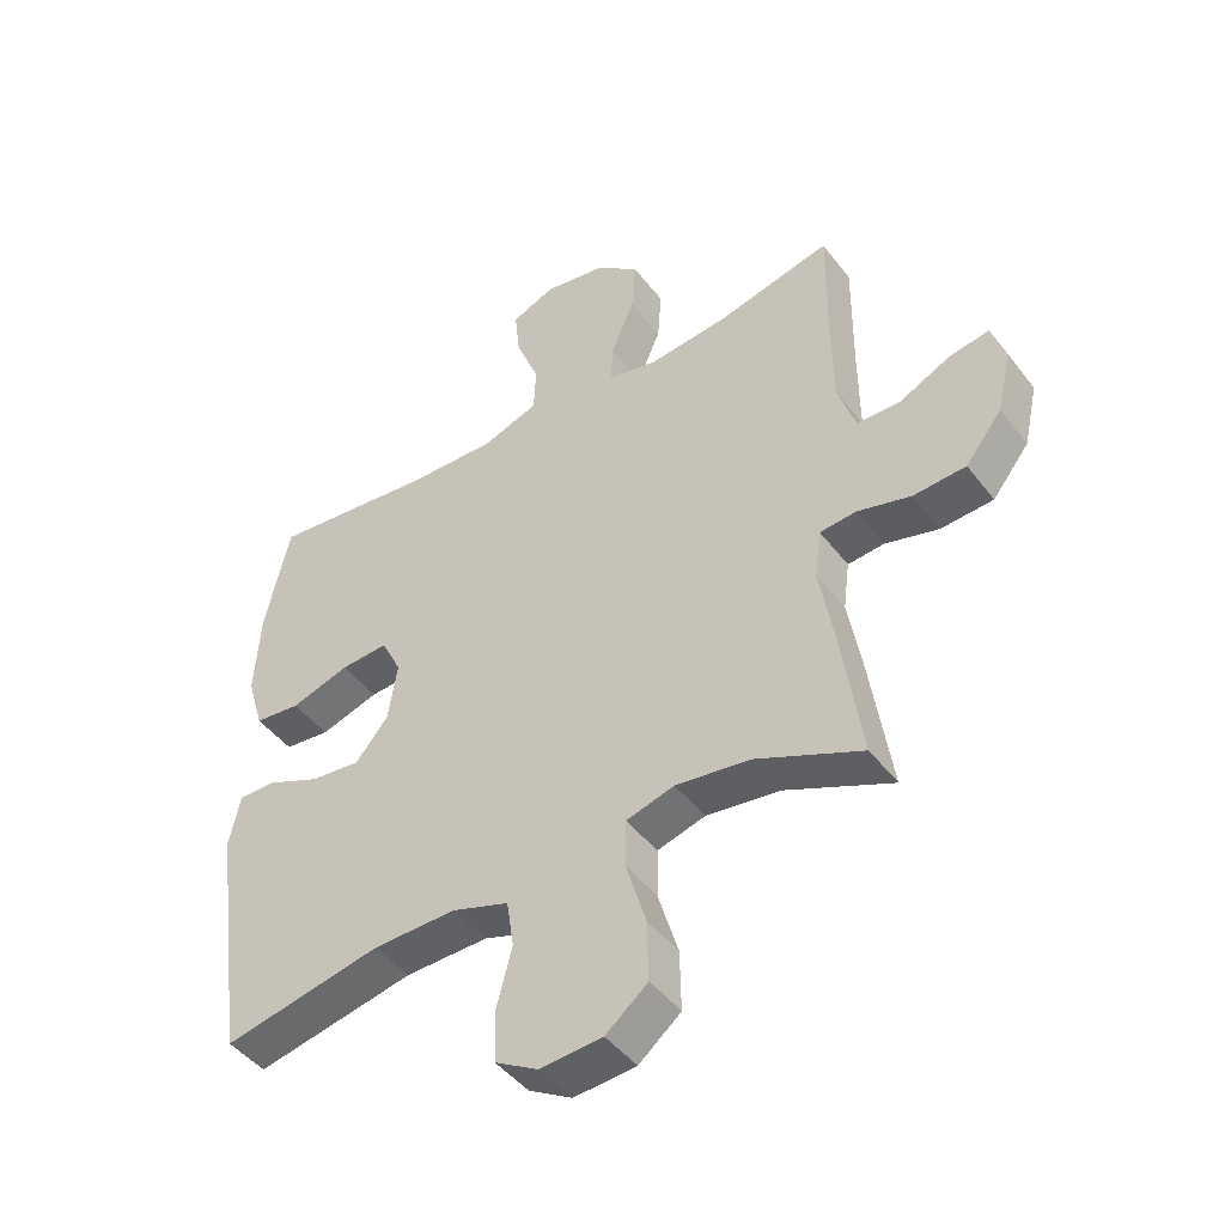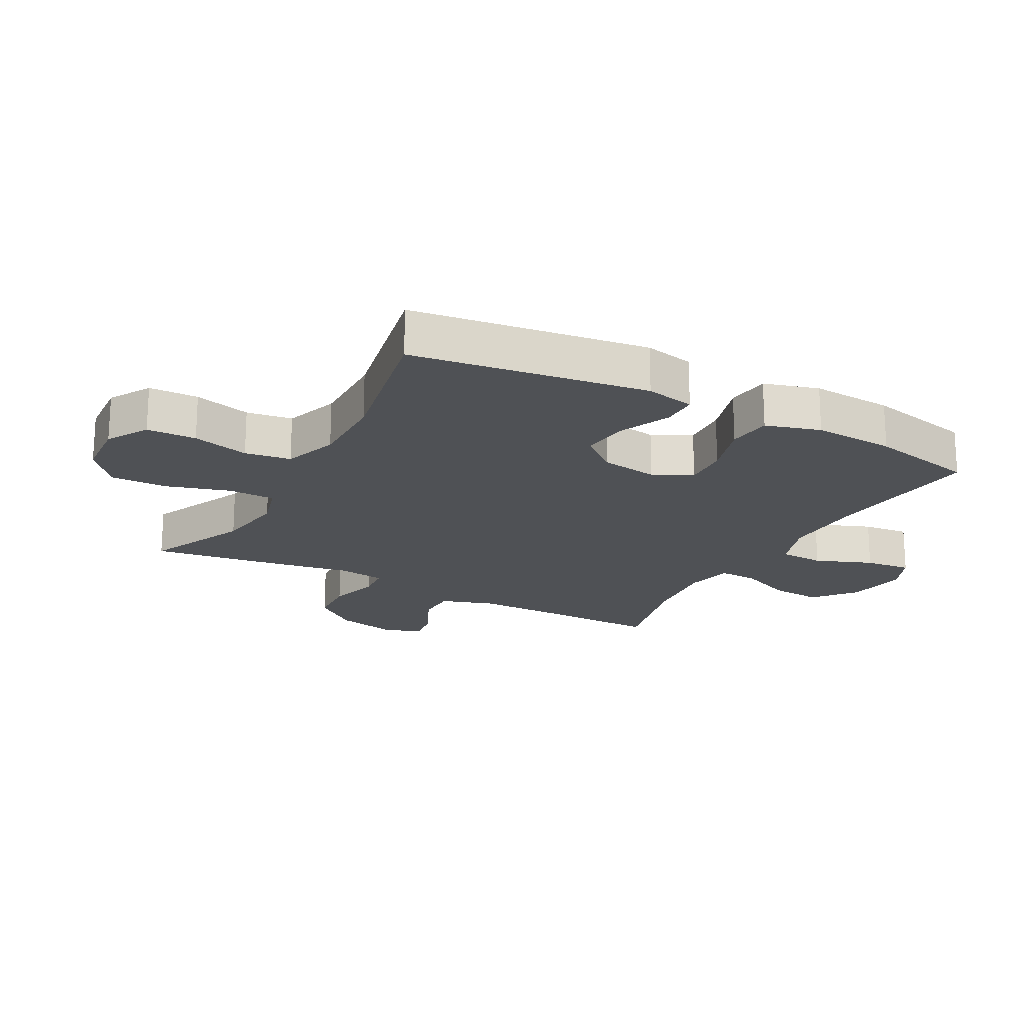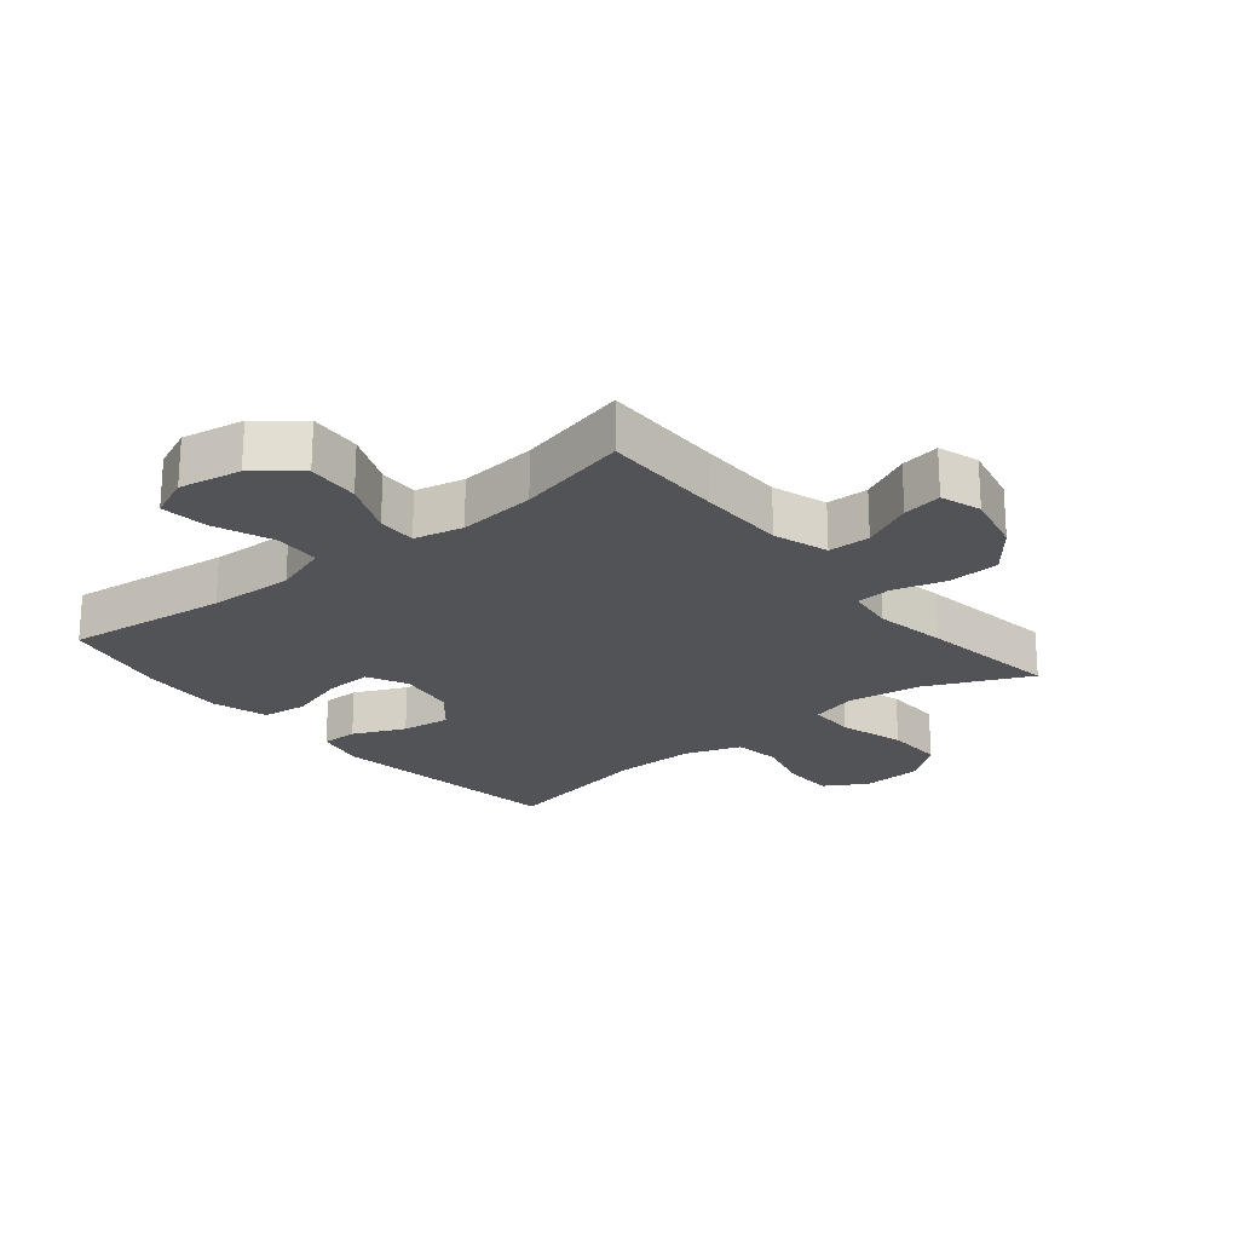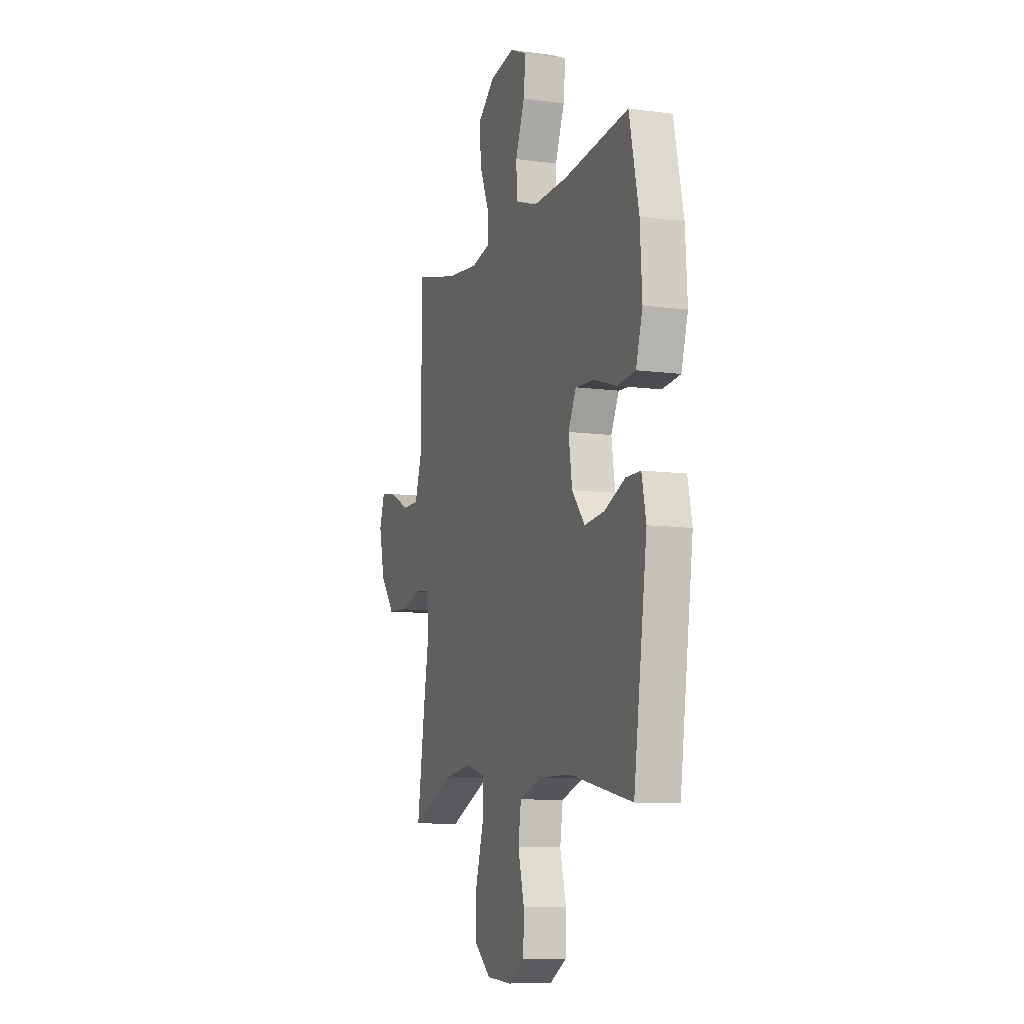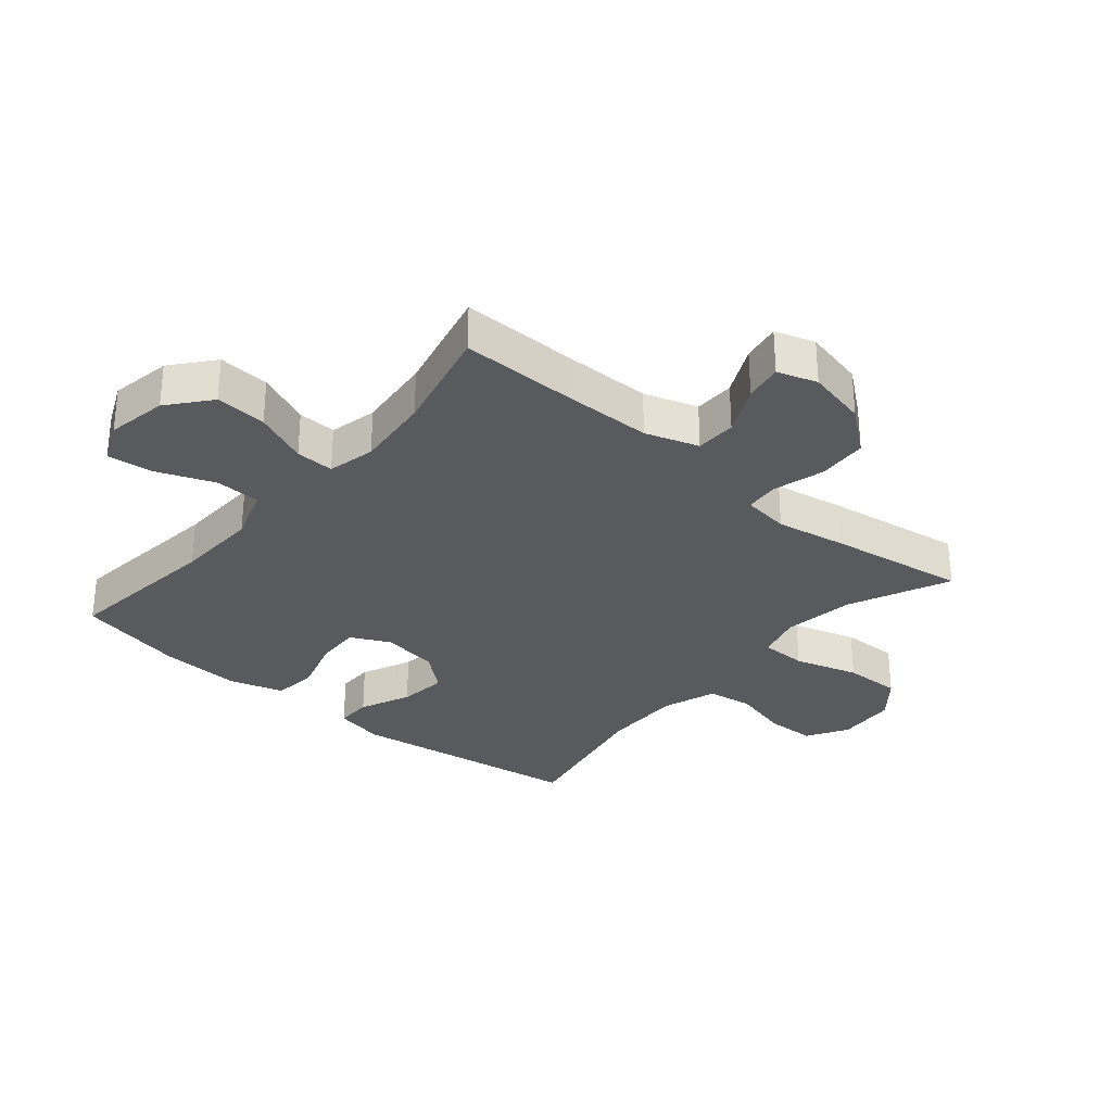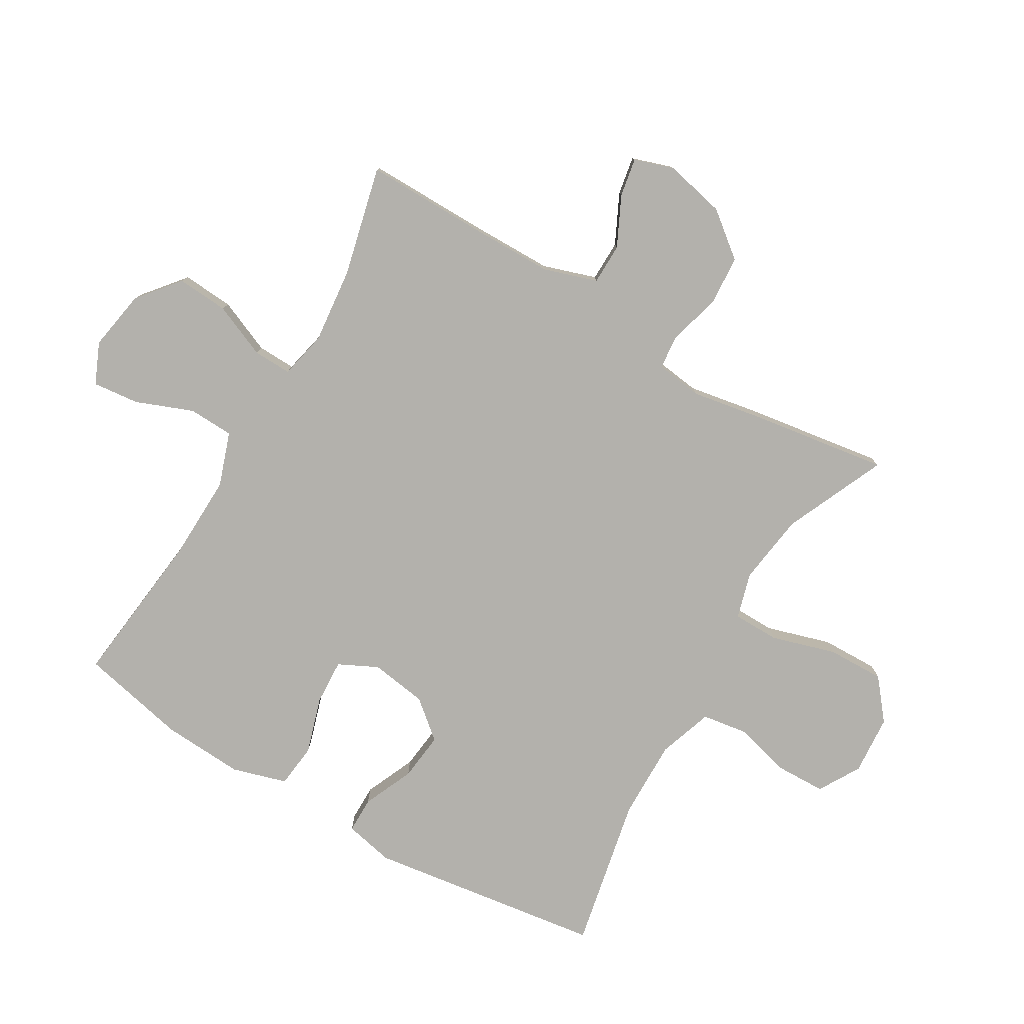
<metadata>
{"format":"obj","ext":"obj","renderer":"f3d","projection":"perspective","resolution":1024,"background":"white","views":[{"elev":-45.8,"azim":35.1,"up":"+Z"},{"elev":-19.6,"azim":-118.5,"up":"+Y"},{"elev":-22.0,"azim":39.1,"up":"+Y"},{"elev":-9.3,"azim":-109.6,"up":"+Z"},{"elev":-30.6,"azim":49.7,"up":"+Y"},{"elev":-79.0,"azim":59.6,"up":"+Y"}]}
</metadata>
<code>
v -0.5 0.07 -0.5
v -0.553 0.07 -0.12
v -0.536 0.07 -0.04
v -0.478 0.07 -0.04
v -0.396 0.07 -0.076
v -0.318 0.07 -0.085
v -0.267 0.07 -0.024
v -0.253 0.07 0.068
v -0.284 0.07 0.131
v -0.358 0.07 0.127
v -0.449 0.07 0.099
v -0.52 0.07 0.107
v -0.546 0.07 0.195
v -0.538 0.07 0.327
v -0.5 0.07 0.5
v -0.243 0.07 0.471
v -0.108 0.07 0.467
v -0.021 0.07 0.497
v -0.018 0.07 0.57
v -0.054 0.07 0.662
v -0.062 0.07 0.737
v 0.004 0.07 0.766
v 0.102 0.07 0.749
v 0.169 0.07 0.694
v 0.163 0.07 0.611
v 0.126 0.07 0.524
v 0.124 0.07 0.462
v 0.201 0.07 0.445
v 0.324 0.07 0.458
v 0.5 0.07 0.5
v 0.498 0.07 0.304
v 0.499 0.07 0.17
v 0.527 0.07 0.084
v 0.593 0.07 0.083
v 0.673 0.07 0.122
v 0.735 0.07 0.133
v 0.756 0.07 0.069
v 0.734 0.07 -0.029
v 0.677 0.07 -0.101
v 0.596 0.07 -0.106
v 0.513 0.07 -0.083
v 0.457 0.07 -0.088
v 0.447 0.07 -0.164
v 0.467 0.07 -0.278
v 0.5 0.07 -0.5
v 0.336 0.07 -0.427
v 0.221 0.07 -0.411
v 0.147 0.07 -0.432
v 0.146 0.07 -0.507
v 0.177 0.07 -0.61
v 0.179 0.07 -0.703
v 0.114 0.07 -0.756
v 0.018 0.07 -0.763
v -0.049 0.07 -0.724
v -0.051 0.07 -0.644
v -0.027 0.07 -0.552
v -0.038 0.07 -0.478
v -0.126 0.07 -0.448
v -0.255 0.07 -0.45
v -0.5 0 -0.5
v -0.553 0 -0.12
v -0.536 0 -0.04
v -0.478 0 -0.04
v -0.396 0 -0.076
v -0.318 0 -0.085
v -0.267 0 -0.024
v -0.253 0 0.068
v -0.284 0 0.131
v -0.358 0 0.127
v -0.449 0 0.099
v -0.52 0 0.107
v -0.546 0 0.195
v -0.538 0 0.327
v -0.5 0 0.5
v -0.243 0 0.471
v -0.108 0 0.467
v -0.021 0 0.497
v -0.018 0 0.57
v -0.054 0 0.662
v -0.062 0 0.737
v 0.004 0 0.766
v 0.102 0 0.749
v 0.169 0 0.694
v 0.163 0 0.611
v 0.126 0 0.524
v 0.124 0 0.462
v 0.201 0 0.445
v 0.324 0 0.458
v 0.5 0 0.5
v 0.498 0 0.304
v 0.499 0 0.17
v 0.527 0 0.084
v 0.593 0 0.083
v 0.673 0 0.122
v 0.735 0 0.133
v 0.756 0 0.069
v 0.734 0 -0.029
v 0.677 0 -0.101
v 0.596 0 -0.106
v 0.513 0 -0.083
v 0.457 0 -0.088
v 0.447 0 -0.164
v 0.467 0 -0.278
v 0.5 0 -0.5
v 0.336 0 -0.427
v 0.221 0 -0.411
v 0.147 0 -0.432
v 0.146 0 -0.507
v 0.177 0 -0.61
v 0.179 0 -0.703
v 0.114 0 -0.756
v 0.018 0 -0.763
v -0.049 0 -0.724
v -0.051 0 -0.644
v -0.027 0 -0.552
v -0.038 0 -0.478
v -0.126 0 -0.448
v -0.255 0 -0.45
f 54 55 56
f 53 54 56
f 52 53 56
f 51 52 56
f 50 51 56
f 49 50 56
f 48 49 56 57
f 47 48 57 58
f 43 44 45 46
f 42 43 46 47
f 39 40 41
f 38 39 41
f 37 38 41
f 36 37 41
f 35 36 41
f 34 35 41
f 33 34 41 42
f 47 58 59
f 42 47 59
f 33 42 59
f 32 33 59
f 24 25 26
f 23 24 26
f 22 23 26
f 21 22 26
f 20 21 26
f 19 20 26
f 18 19 26 27
f 17 18 27
f 14 15 16
f 13 14 16
f 12 13 16
f 11 12 16
f 10 11 16
f 9 10 16 17
f 17 27 28
f 9 17 28
f 8 9 28
f 3 4 5
f 2 3 5
f 1 2 5
f 59 1 5
f 59 5 6
f 59 6 7
f 32 59 7
f 31 32 7
f 31 7 8
f 30 31 8
f 29 30 8
f 8 28 29
f 115 114 113
f 115 113 112
f 115 112 111
f 115 111 110
f 115 110 109
f 115 109 108
f 116 115 108 107
f 117 116 107 106
f 105 104 103 102
f 106 105 102 101
f 100 99 98
f 100 98 97
f 100 97 96
f 100 96 95
f 100 95 94
f 100 94 93
f 101 100 93 92
f 118 117 106
f 118 106 101
f 118 101 92
f 118 92 91
f 85 84 83
f 85 83 82
f 85 82 81
f 85 81 80
f 85 80 79
f 85 79 78
f 86 85 78 77
f 86 77 76
f 75 74 73
f 75 73 72
f 75 72 71
f 75 71 70
f 75 70 69
f 76 75 69 68
f 87 86 76
f 87 76 68
f 87 68 67
f 64 63 62
f 64 62 61
f 64 61 60
f 64 60 118
f 65 64 118
f 66 65 118
f 66 118 91
f 66 91 90
f 67 66 90
f 67 90 89
f 67 89 88
f 88 87 67
f 1 60 61 2
f 2 61 62 3
f 3 62 63 4
f 4 63 64 5
f 5 64 65 6
f 6 65 66 7
f 7 66 67 8
f 8 67 68 9
f 9 68 69 10
f 10 69 70 11
f 11 70 71 12
f 12 71 72 13
f 13 72 73 14
f 14 73 74 15
f 15 74 75 16
f 16 75 76 17
f 17 76 77 18
f 18 77 78 19
f 19 78 79 20
f 20 79 80 21
f 21 80 81 22
f 22 81 82 23
f 23 82 83 24
f 24 83 84 25
f 25 84 85 26
f 26 85 86 27
f 27 86 87 28
f 28 87 88 29
f 29 88 89 30
f 30 89 90 31
f 31 90 91 32
f 32 91 92 33
f 33 92 93 34
f 34 93 94 35
f 35 94 95 36
f 36 95 96 37
f 37 96 97 38
f 38 97 98 39
f 39 98 99 40
f 40 99 100 41
f 41 100 101 42
f 42 101 102 43
f 43 102 103 44
f 44 103 104 45
f 45 104 105 46
f 46 105 106 47
f 47 106 107 48
f 48 107 108 49
f 49 108 109 50
f 50 109 110 51
f 51 110 111 52
f 52 111 112 53
f 53 112 113 54
f 54 113 114 55
f 55 114 115 56
f 56 115 116 57
f 57 116 117 58
f 58 117 118 59
f 59 118 60 1

</code>
